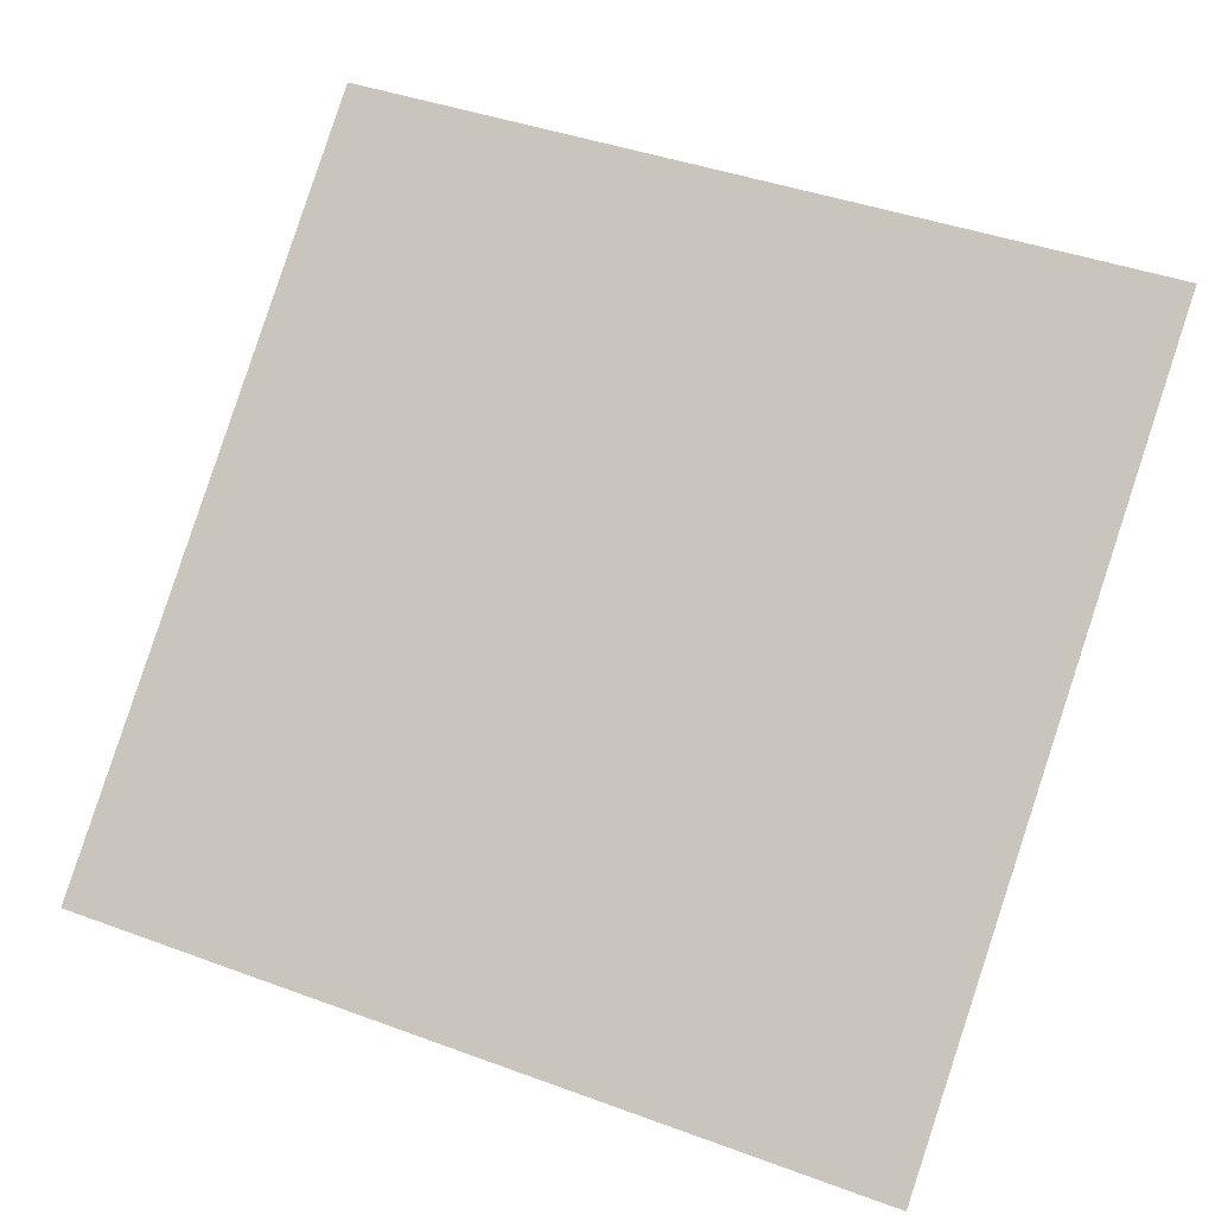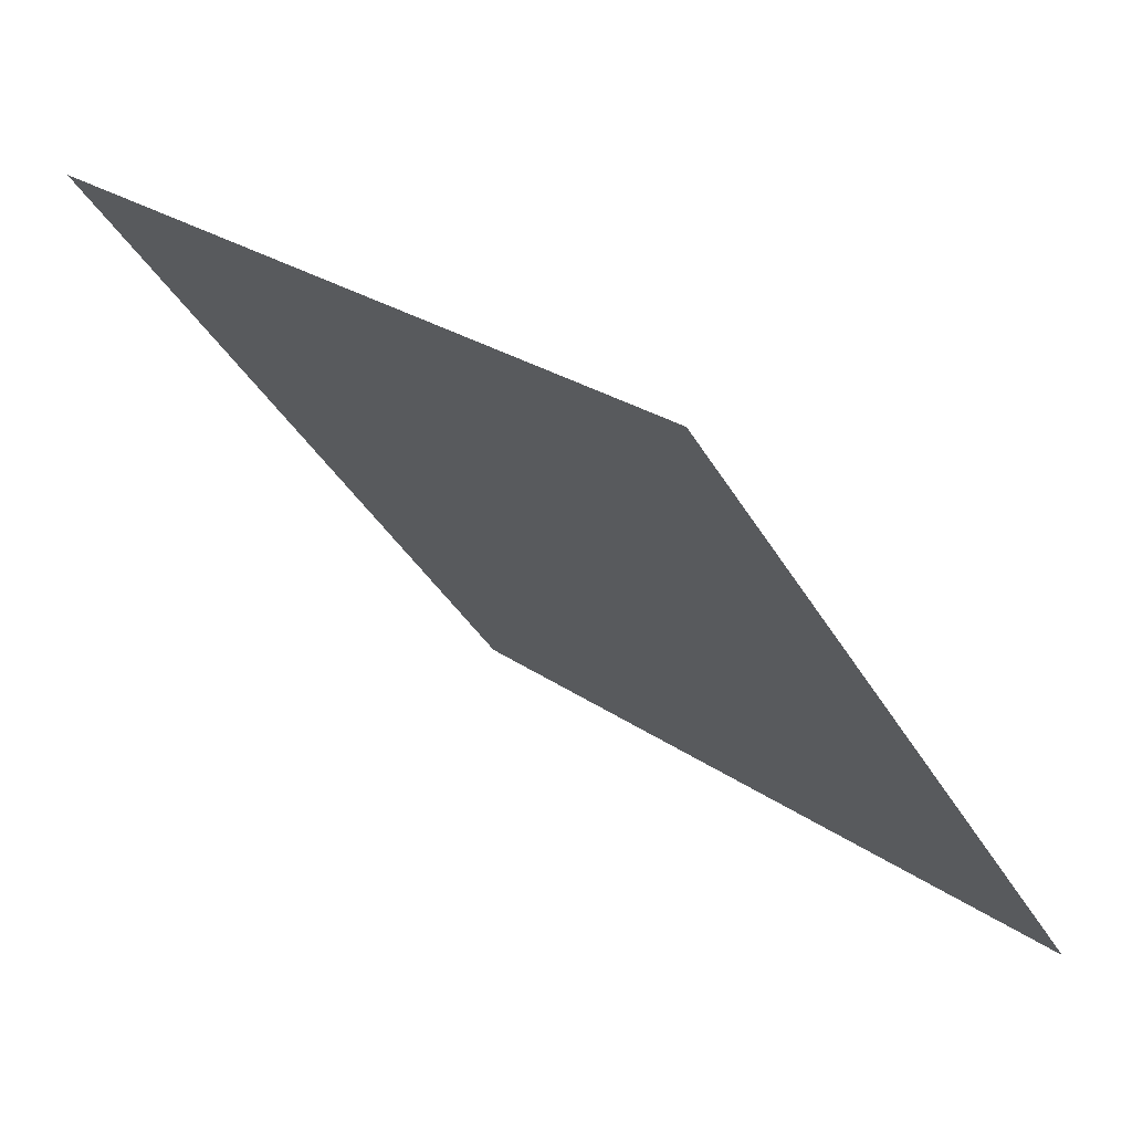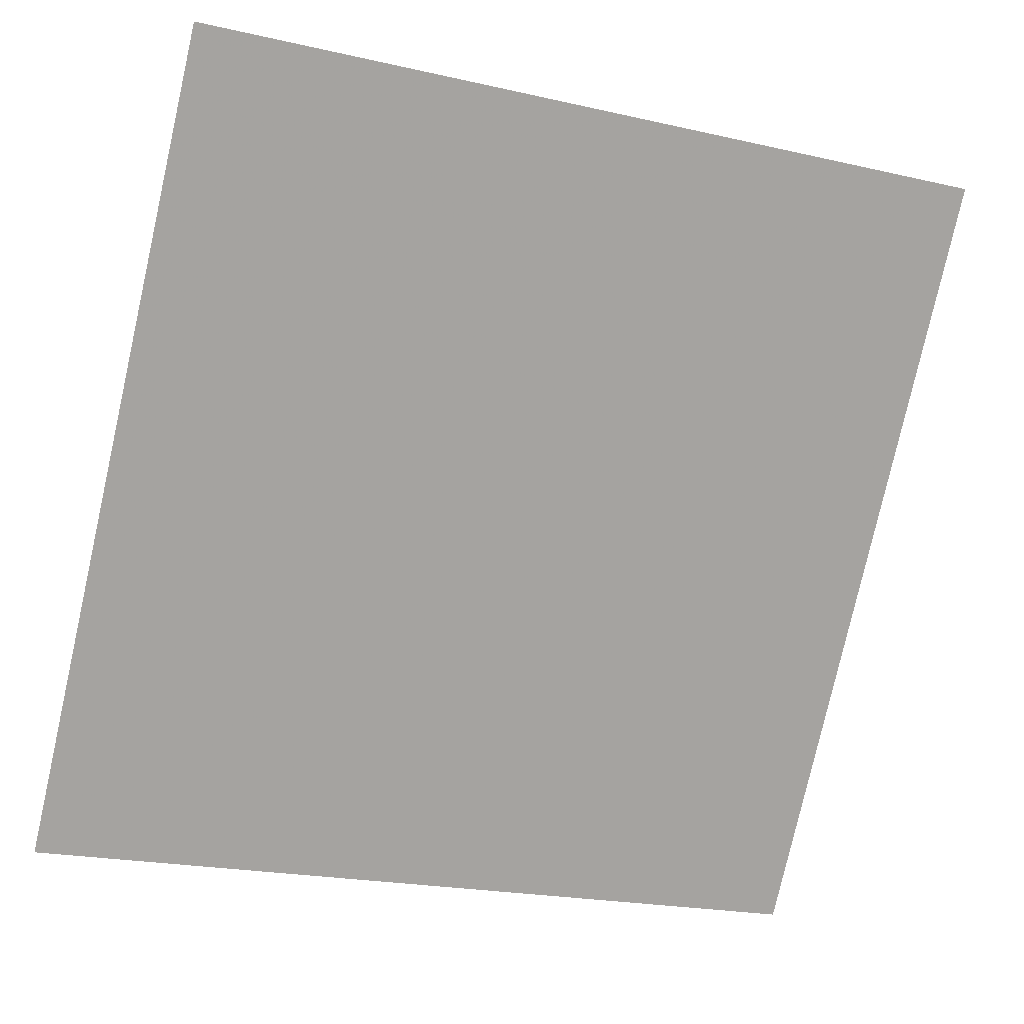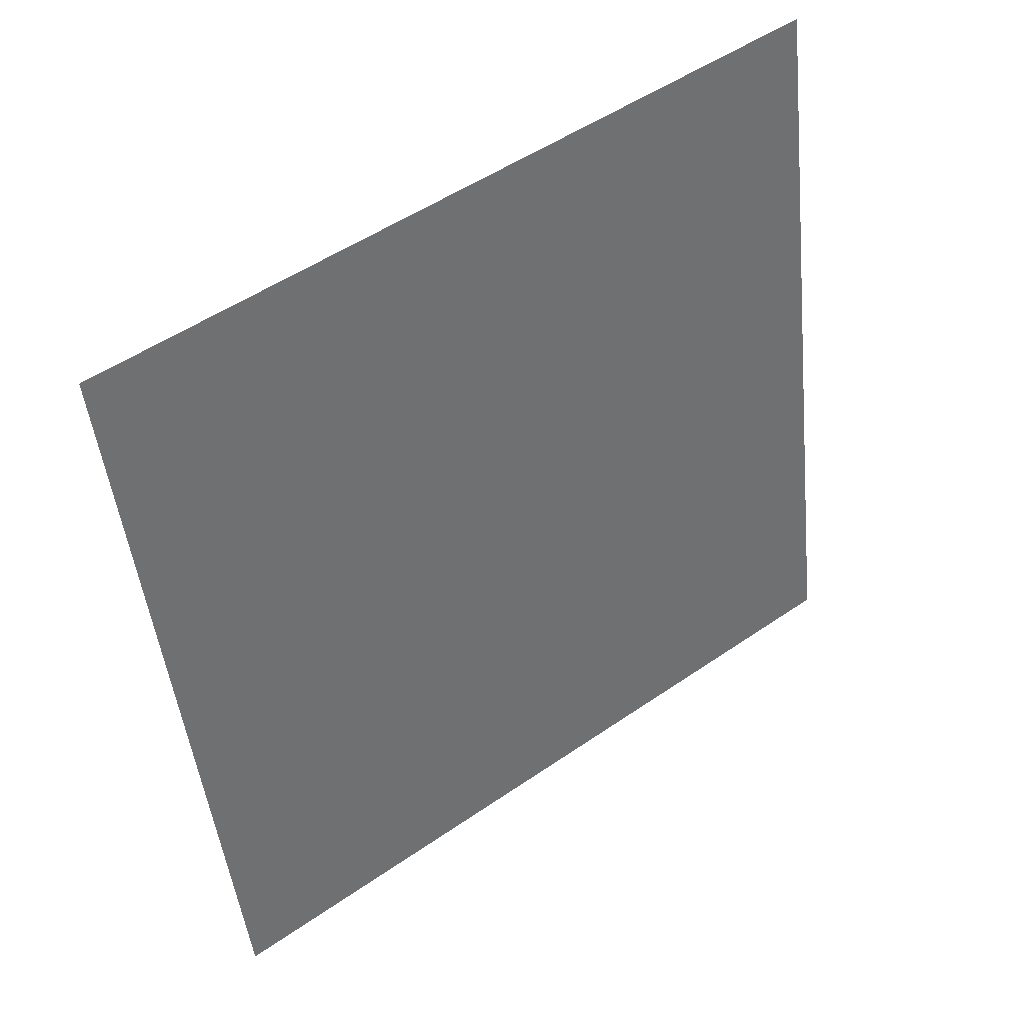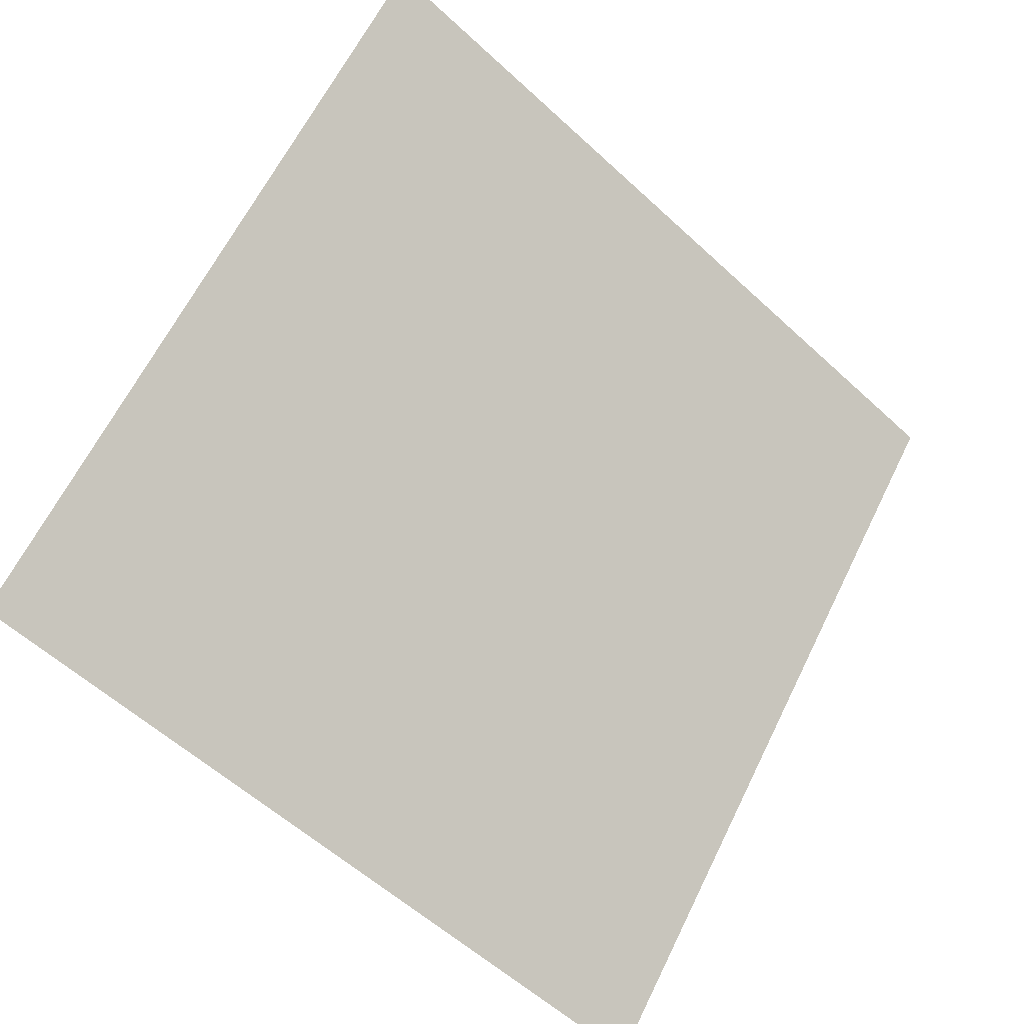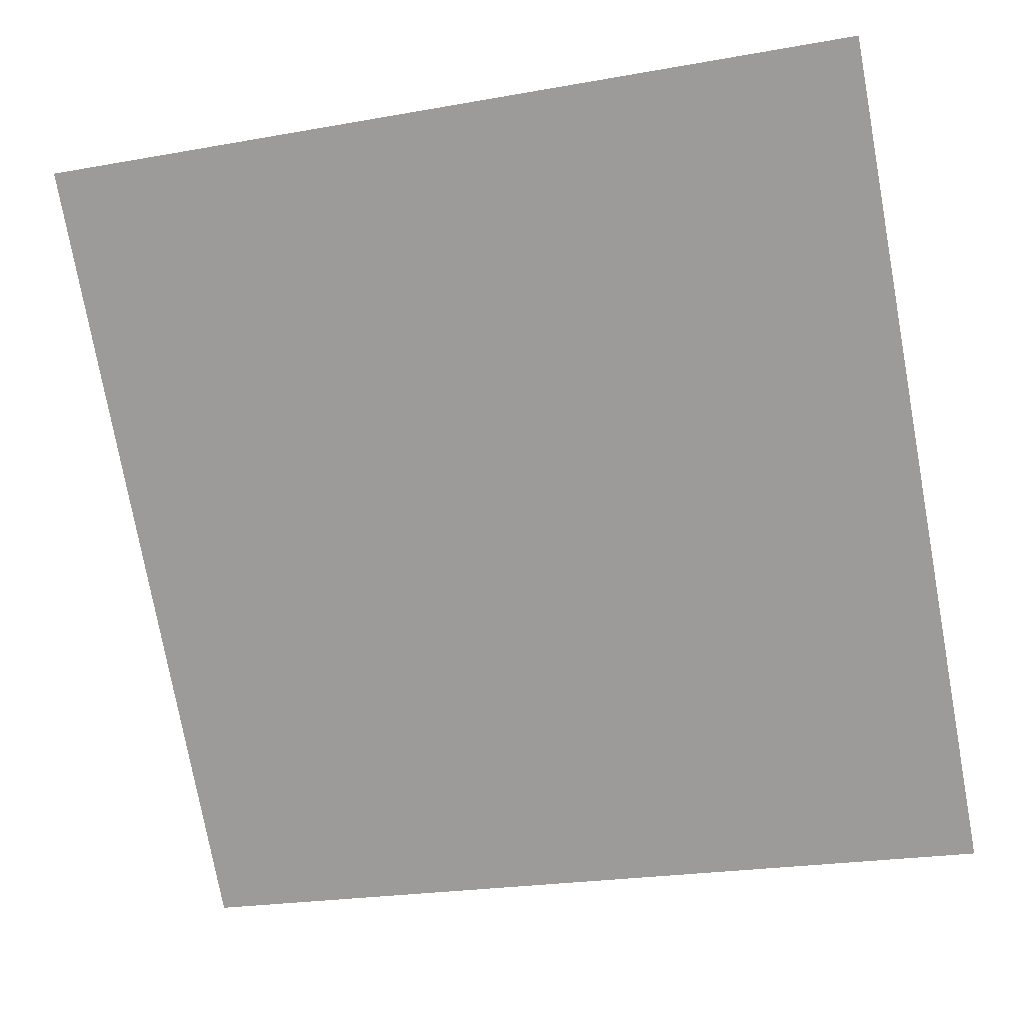
<metadata>
{"format":"obj","ext":"obj","renderer":"f3d","projection":"perspective","resolution":1024,"background":"white","views":[{"elev":45.5,"azim":-155.7,"up":"+Y"},{"elev":25.7,"azim":-132.4,"up":"+Z"},{"elev":-22.9,"azim":156.7,"up":"+Z"},{"elev":-46.2,"azim":-83.5,"up":"+Y"},{"elev":61.9,"azim":116.7,"up":"+Y"},{"elev":-21.1,"azim":-164.3,"up":"+Z"}]}
</metadata>
<code>
v 0.008379 0.6245 0.2915
v 0.001819 0.6247 0.2916
v 0.001938 0.6286 0.2968
v 0.008498 0.6285 0.2968
f 4 3 2 1

</code>
